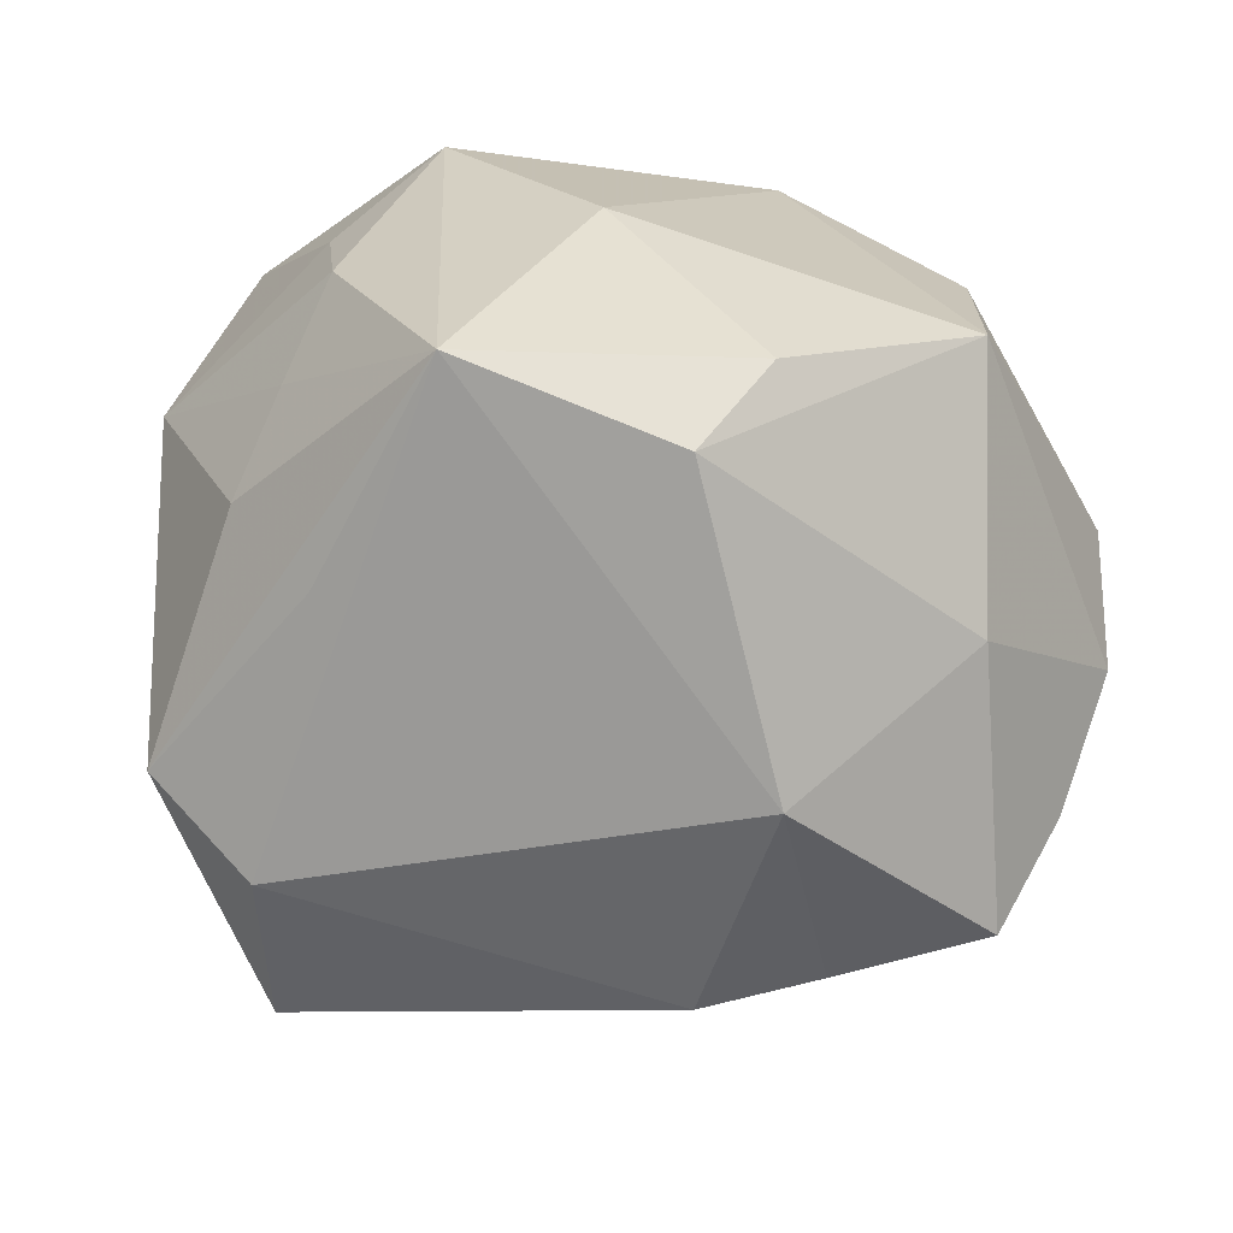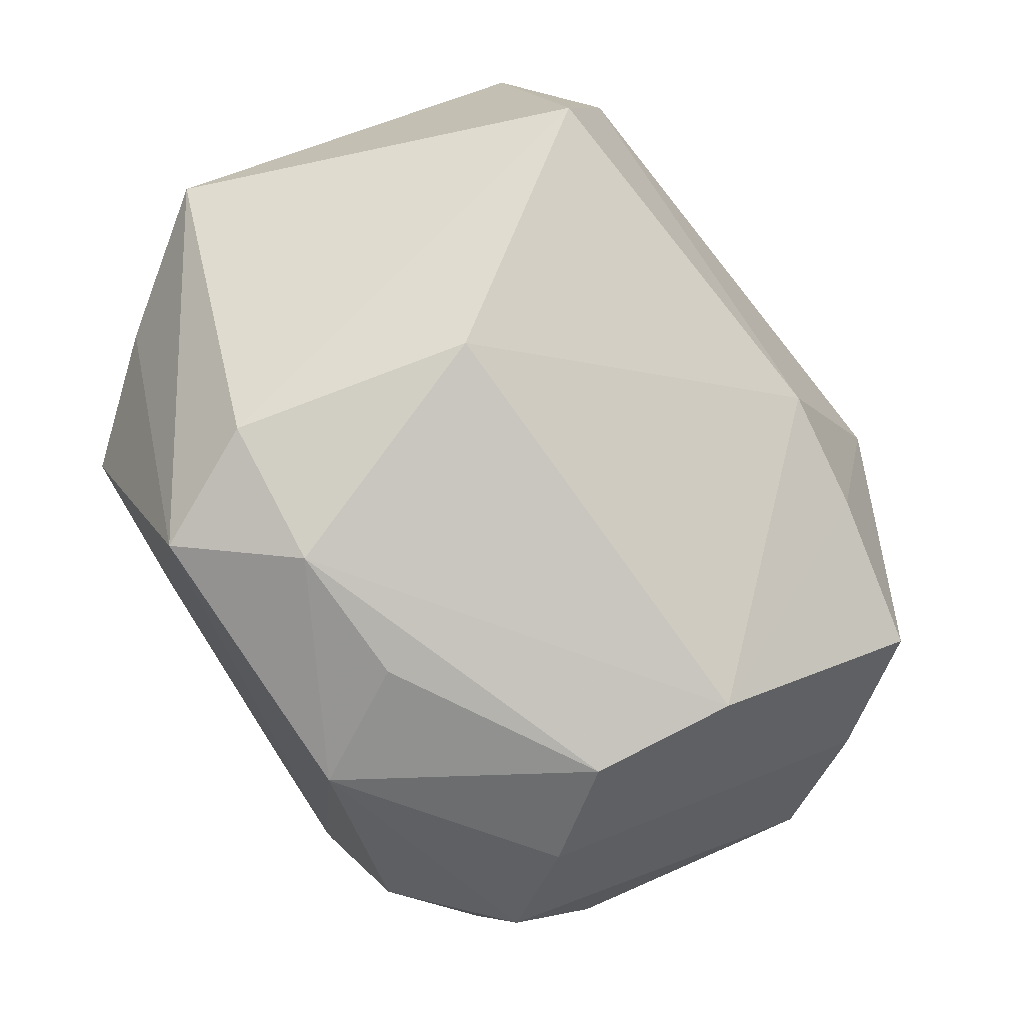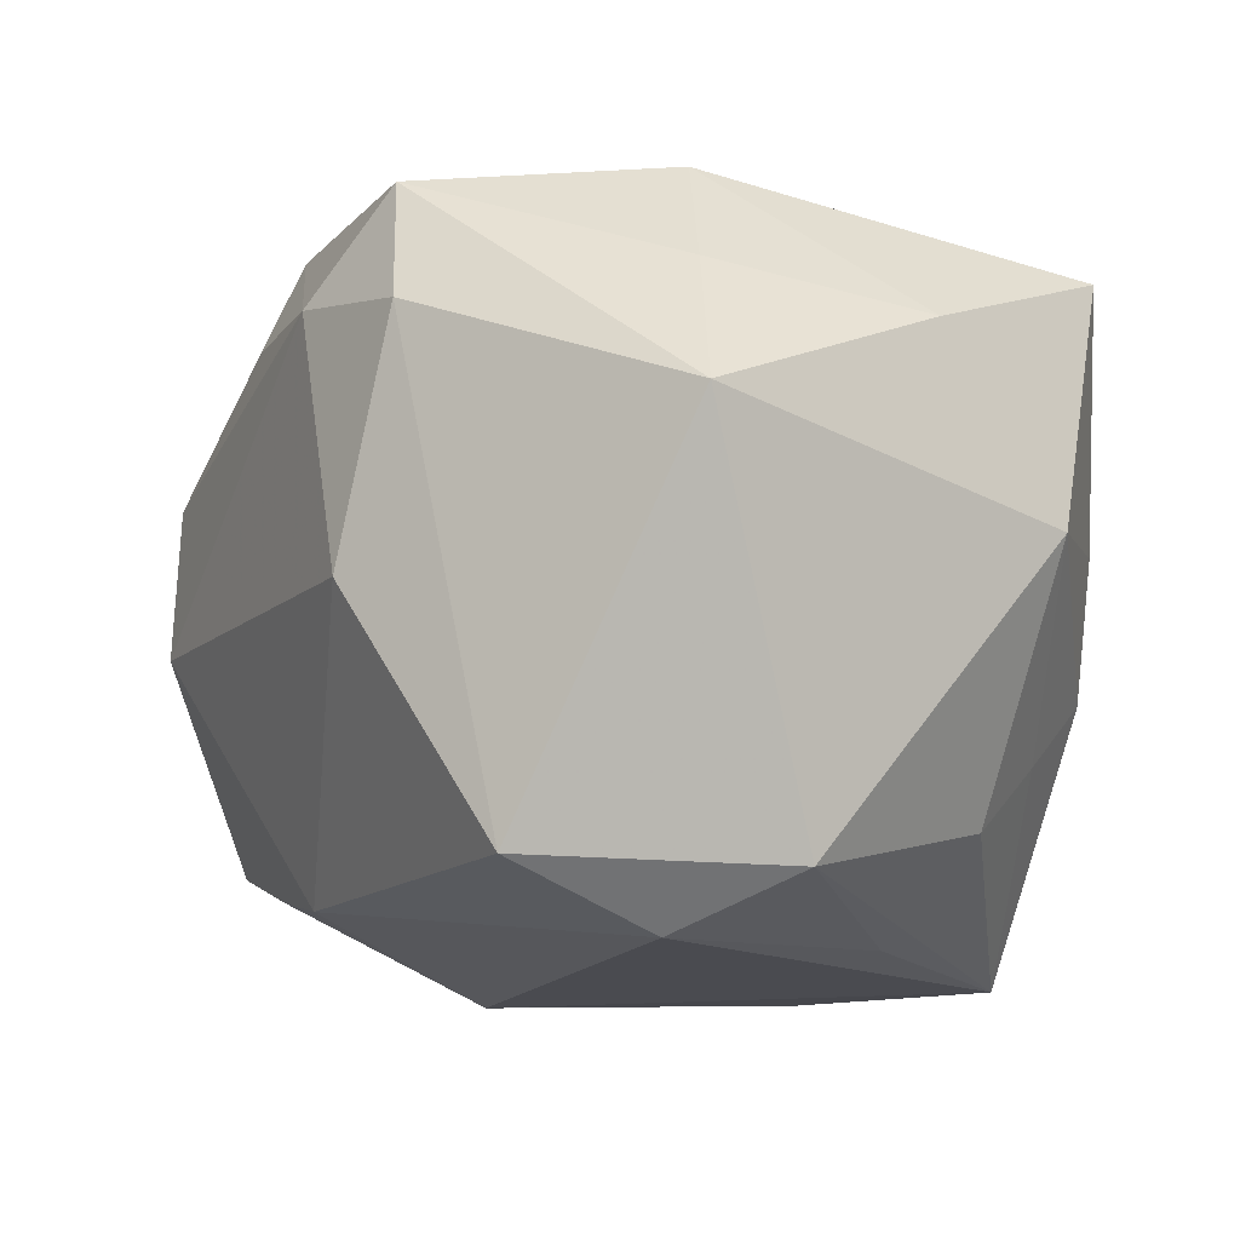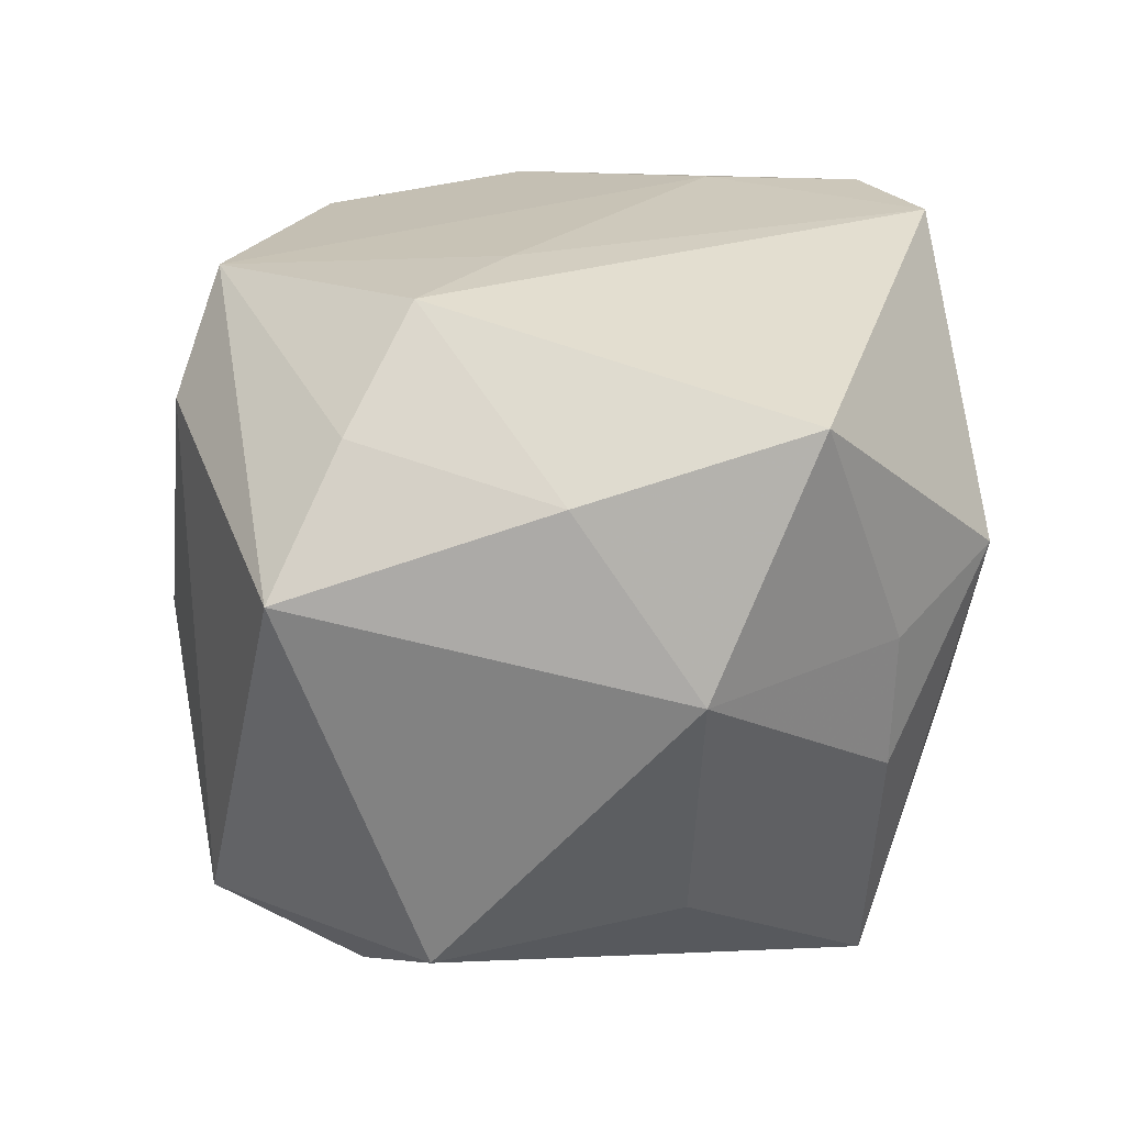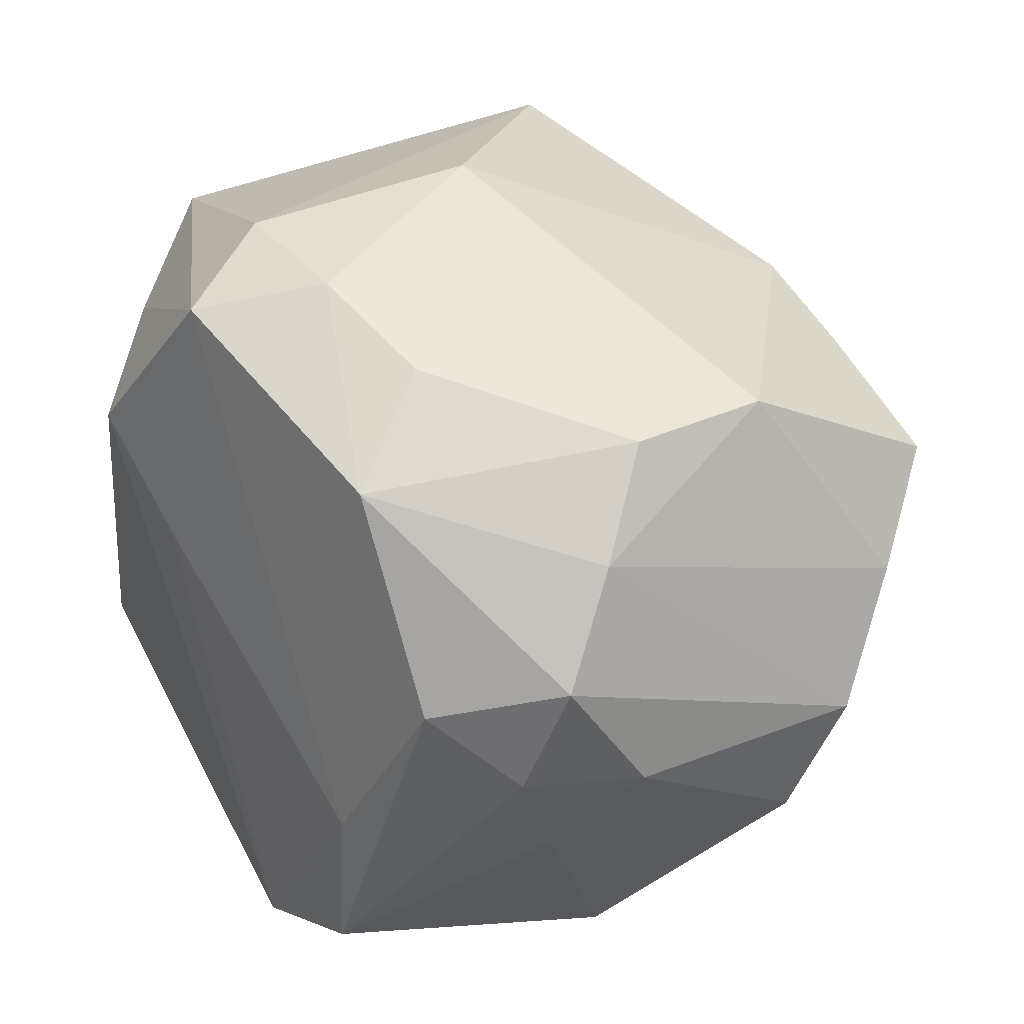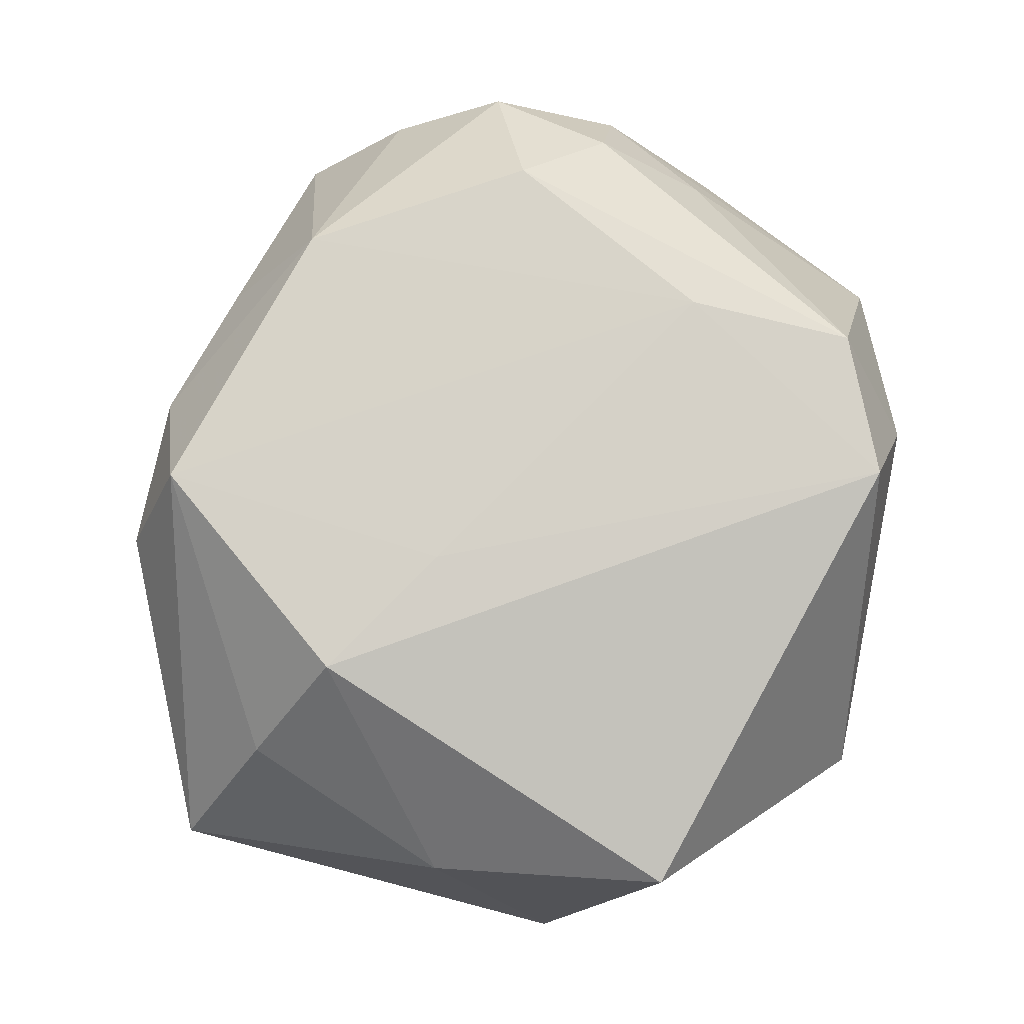
<metadata>
{"format":"obj","ext":"obj","renderer":"f3d","projection":"perspective","resolution":1024,"background":"white","views":[{"elev":-73.8,"azim":-10.1,"up":"+Z"},{"elev":75.4,"azim":57.0,"up":"+Y"},{"elev":-6.2,"azim":-131.9,"up":"+Z"},{"elev":22.4,"azim":-92.7,"up":"+Z"},{"elev":31.2,"azim":50.7,"up":"+Y"},{"elev":78.9,"azim":-81.2,"up":"+Z"}]}
</metadata>
<code>
v -0.02009 -0.004015 -0.02589
v 0.002742 -0.0187 -0.03029
v -0.03144 0.02288 0.008954
v 0.0253 -0.007177 -0.02081
v 0.008607 -0.02975 0.01792
v 0.03451 0.006693 -0.01356
v 0.03469 -0.01209 -0.003465
v -0.03032 -0.01558 0.02081
v 0.02196 -0.02661 -0.01412
v 0.02751 -0.01077 0.01589
v -0.009349 0.03039 0.01659
v 0.01915 0.01821 -0.02246
v 0.0238 0.00359 0.02536
v 0.001962 0.02952 0.0176
v -0.03169 0.002149 0.01579
v 0.02308 -0.02641 0.006947
v -0.01432 -0.02207 -0.02904
v -0.02417 -0.02223 0.002481
v -0.02096 0.01735 -0.02496
v -0.005204 0.02702 0.02568
v -0.02479 0.01749 0.01869
v 0.02902 -0.002368 0.02002
v -0.02669 -0.00693 -0.01793
v 0.03205 0.006951 0.01792
v -0.01834 0.01234 0.02672
v 0.0129 0.004107 -0.03028
v 0.01041 0.02187 -0.02318
v 0.02816 0.02265 -0.004177
v -0.02948 0.01212 -0.02051
v 0.01353 -0.02377 0.02689
v -0.03436 -0.00727 0.001978
v 0.0121 0.02584 0.01673
v 0.03686 -0.002912 -0.007464
v 0.02695 0.02254 0.007089
v 0.0337 -0.002704 0.01169
v 0.03054 0.01374 -0.02058
v 0.003161 -0.02761 0.02704
v -0.005157 -0.02993 -0.009556
v 0.01452 -0.01143 0.02704
v -0.005164 0.03194 -0.001545
v 0.01569 0.01945 0.02484
v -0.008671 0.00533 0.02704
v -0.02488 -0.01455 -0.01313
v 0.007247 -0.02431 -0.02405
v -0.01829 0.02871 -0.01975
v -0.02294 -0.02207 -0.008276
v -0.01716 -0.02993 0.007053
v 0.03014 0.01528 0.01272
f 7 9 33
f 33 9 4
f 4 6 33
f 29 45 19
f 26 19 27
f 27 19 45
f 42 20 25
f 28 27 40
f 40 27 45
f 33 6 48
f 48 24 33
f 48 6 28
f 33 24 35
f 35 7 33
f 37 5 30
f 37 8 47
f 47 5 37
f 25 8 37
f 37 42 25
f 47 8 18
f 18 46 47
f 38 44 9
f 38 5 47
f 9 5 38
f 17 19 26
f 44 38 17
f 47 46 17
f 17 38 47
f 36 4 26
f 6 4 36
f 28 6 36
f 28 40 14
f 24 48 41
f 41 13 24
f 41 14 20
f 22 13 30
f 24 13 22
f 22 35 24
f 30 13 39
f 39 37 30
f 42 37 39
f 20 42 39
f 39 41 20
f 13 41 39
f 30 5 16
f 16 5 9
f 9 7 16
f 7 35 16
f 15 8 25
f 31 18 8
f 46 18 31
f 8 15 31
f 3 45 29
f 29 31 3
f 3 31 15
f 29 19 1
f 1 17 29
f 19 17 1
f 2 17 26
f 44 17 2
f 26 4 2
f 9 44 2
f 2 4 9
f 26 27 12
f 12 36 26
f 12 27 28
f 28 36 12
f 14 41 32
f 30 16 10
f 10 16 35
f 10 22 30
f 35 22 10
f 29 17 23
f 23 31 29
f 25 20 21
f 20 3 21
f 21 15 25
f 21 3 15
f 11 40 45
f 45 3 11
f 11 3 20
f 20 14 11
f 11 14 40
f 28 14 34
f 14 32 34
f 34 48 28
f 34 41 48
f 34 32 41
f 46 31 43
f 31 23 43
f 43 17 46
f 43 23 17

</code>
